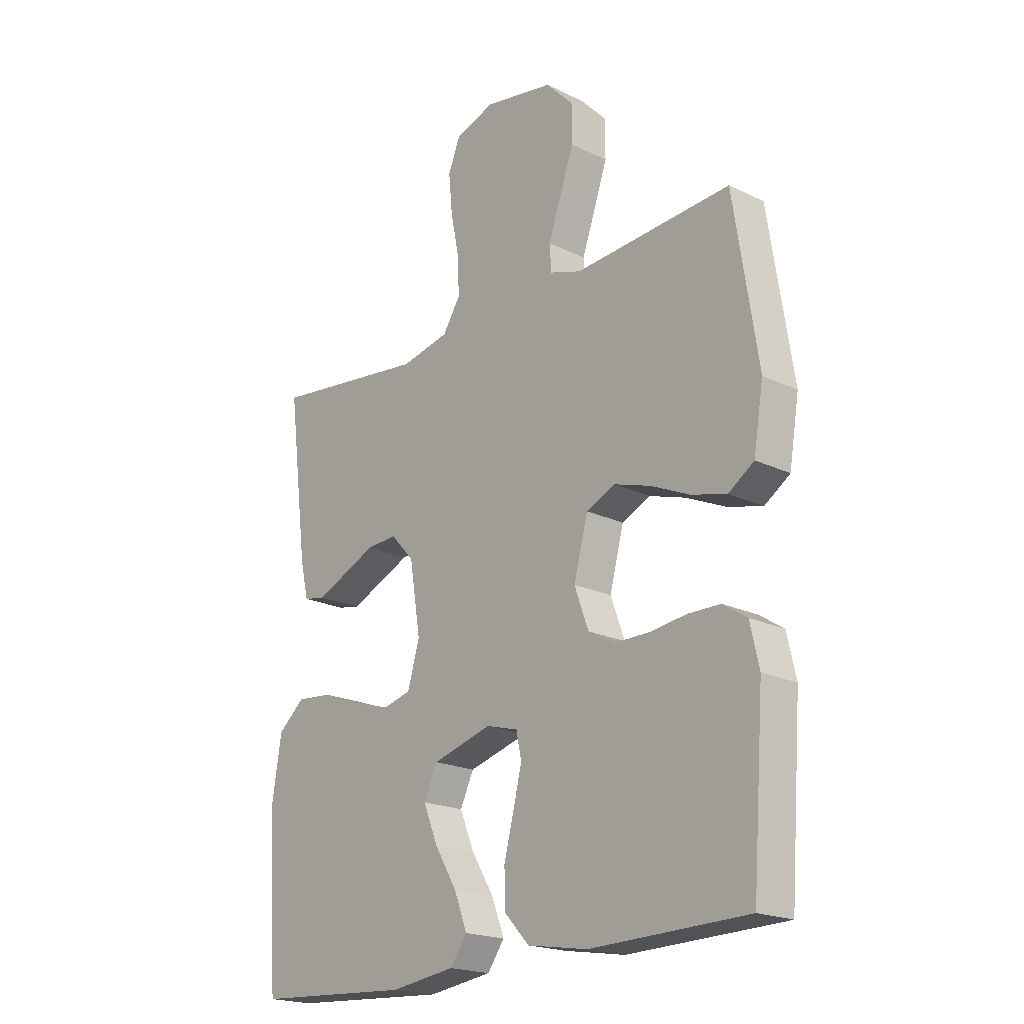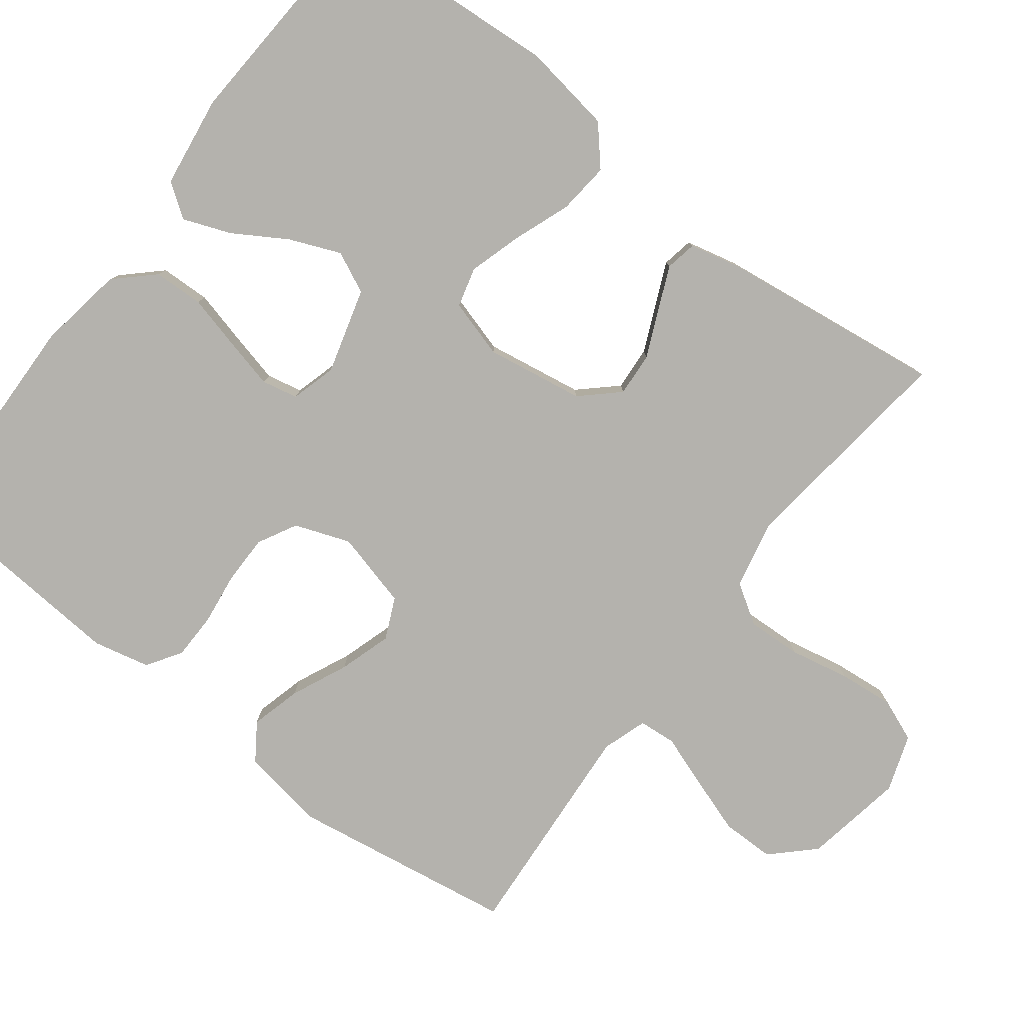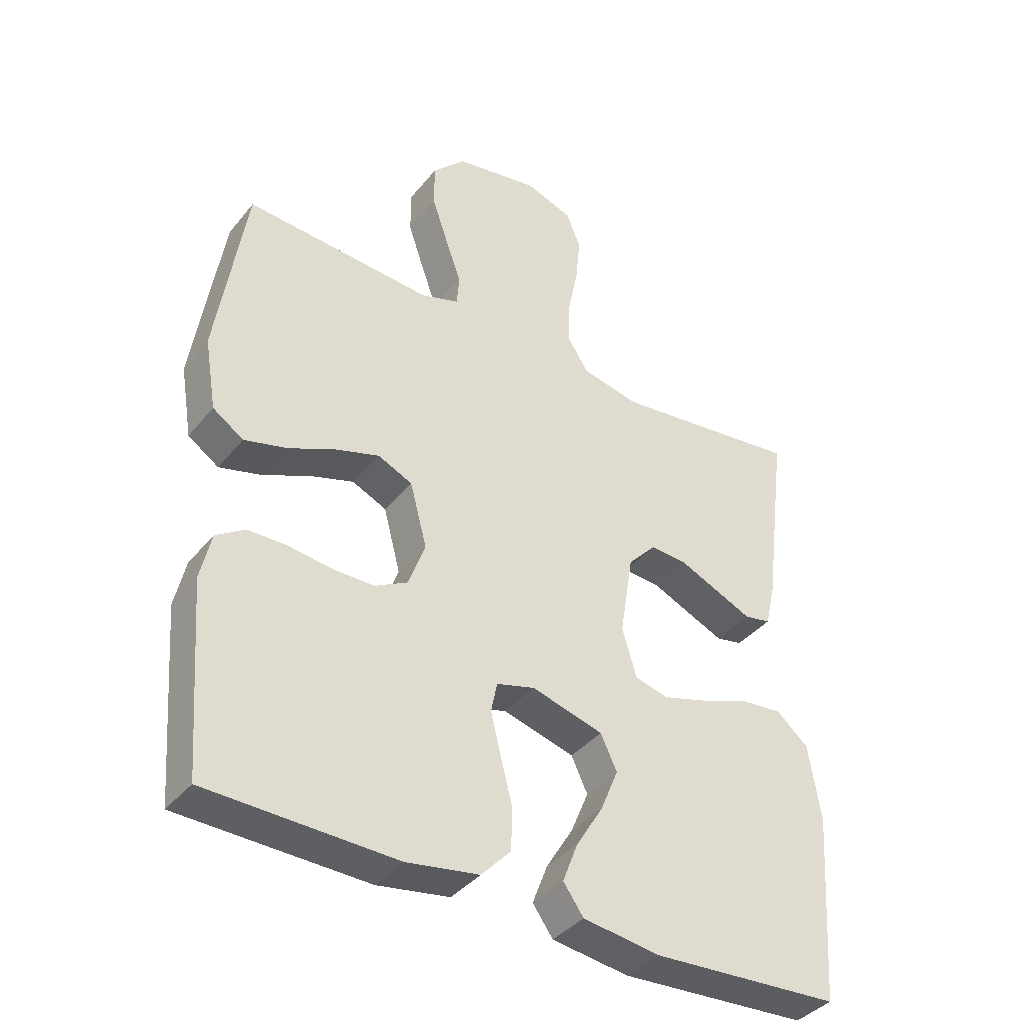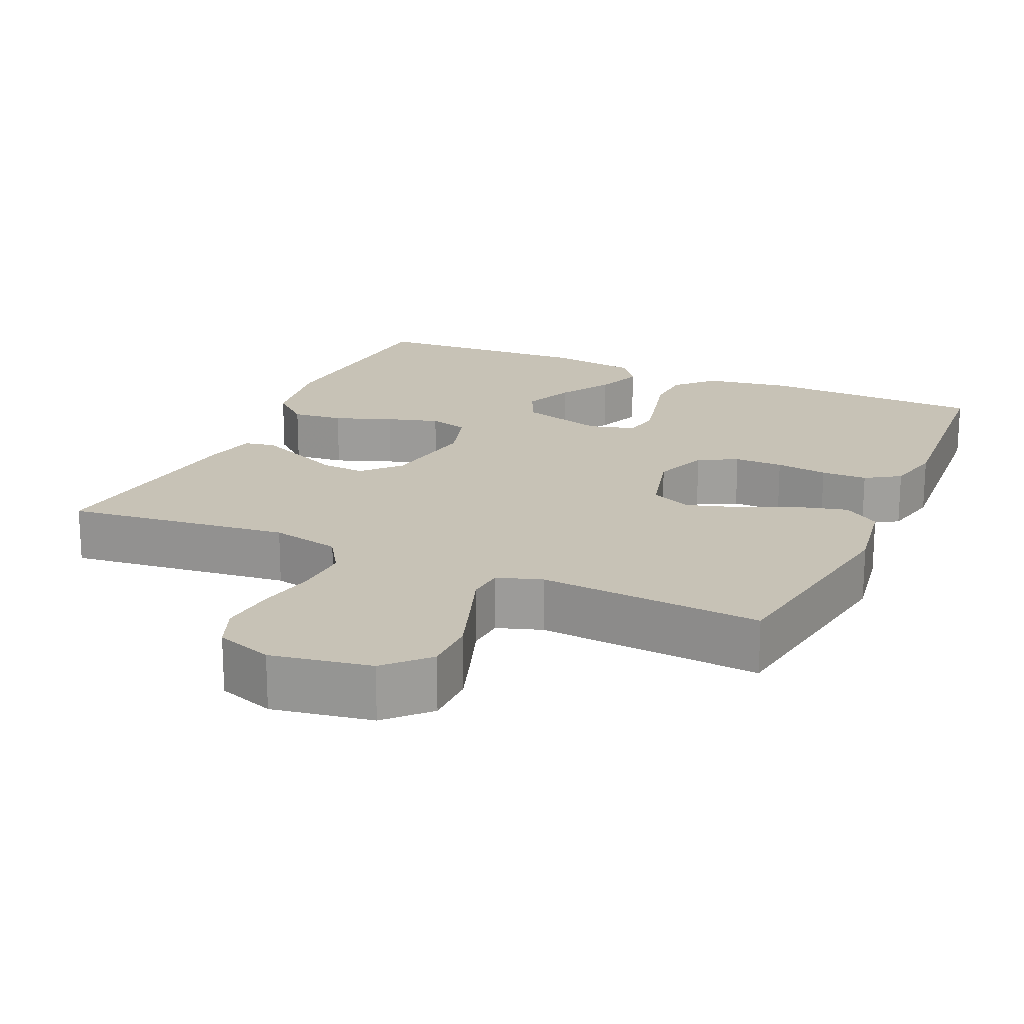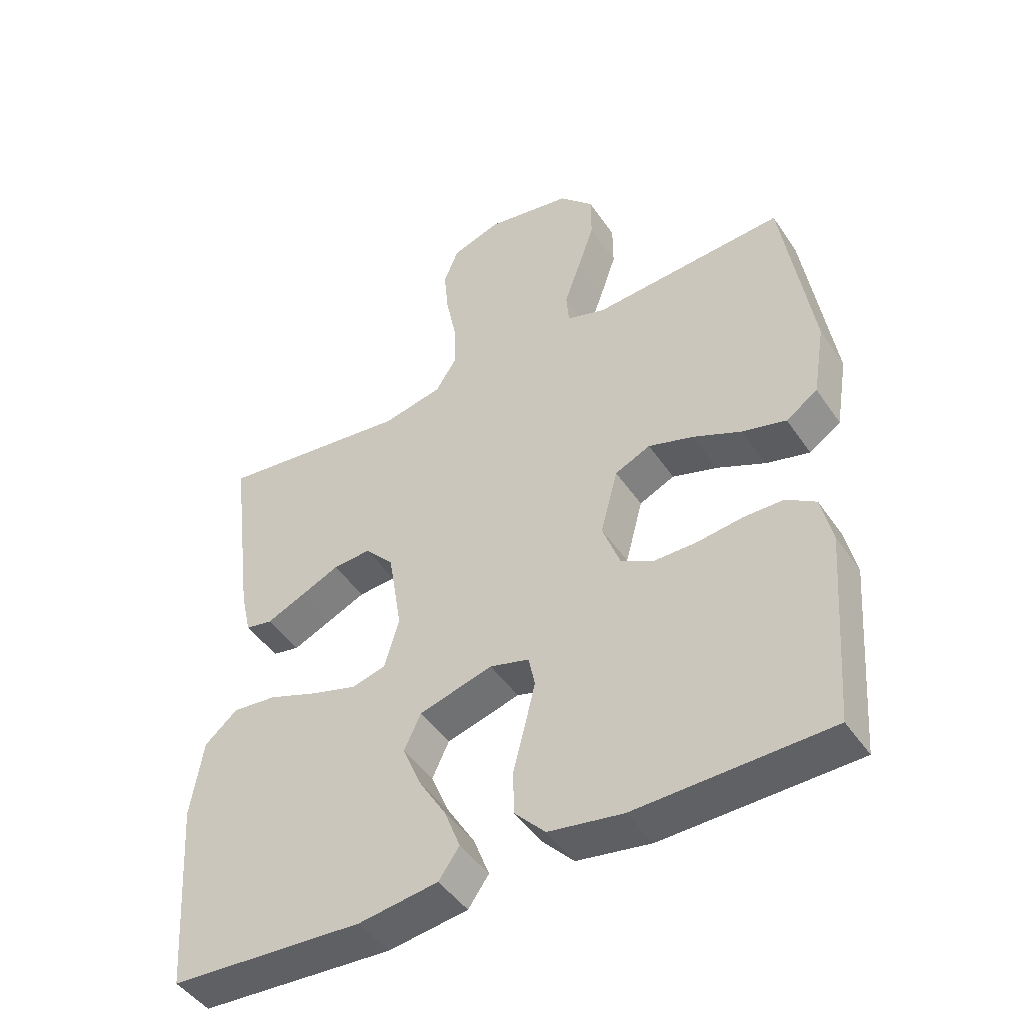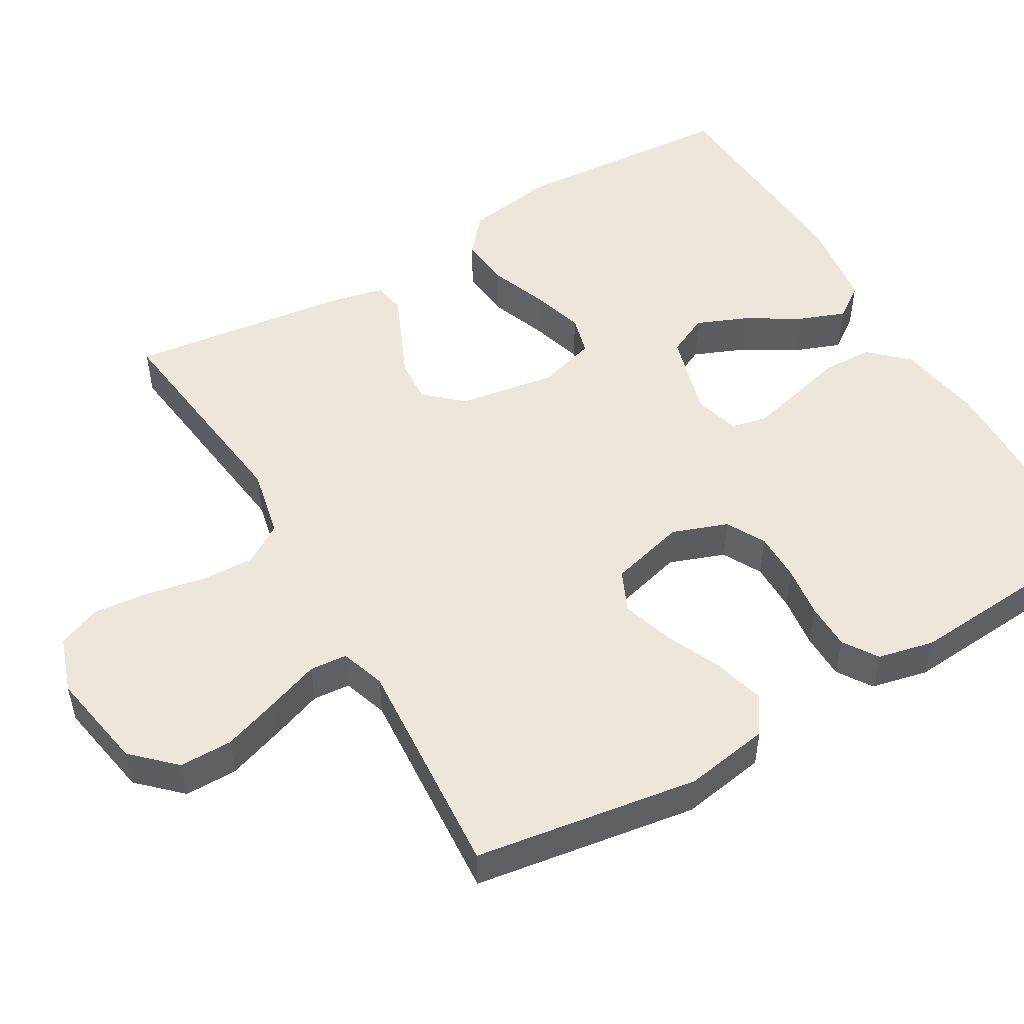
<metadata>
{"format":"obj","ext":"obj","renderer":"f3d","projection":"perspective","resolution":1024,"background":"white","views":[{"elev":-20.1,"azim":48.3,"up":"+Z"},{"elev":-79.6,"azim":-127.3,"up":"+Y"},{"elev":-38.9,"azim":145.5,"up":"+Z"},{"elev":19.2,"azim":24.3,"up":"+Y"},{"elev":-46.3,"azim":32.3,"up":"+Z"},{"elev":50.9,"azim":59.7,"up":"+Y"}]}
</metadata>
<code>
v -0.5 0.07 0.5
v -0.2 0.07 0.463
v -0.107 0.07 0.483
v -0.073 0.07 0.536
v -0.076 0.07 0.608
v -0.092 0.07 0.688
v -0.099 0.07 0.762
v -0.076 0.07 0.819
v 0 0.07 0.845
v 0.134 0.07 0.821
v 0.187 0.07 0.766
v 0.187 0.07 0.695
v 0.161 0.07 0.619
v 0.136 0.07 0.549
v 0.14 0.07 0.499
v 0.2 0.07 0.479
v 0.5 0.07 0.5
v 0.546 0.07 0.2
v 0.527 0.07 0.086
v 0.478 0.07 0.053
v 0.41 0.07 0.071
v 0.335 0.07 0.105
v 0.265 0.07 0.127
v 0.21 0.07 0.102
v 0.183 0.07 0
v 0.21 0.07 -0.074
v 0.262 0.07 -0.102
v 0.328 0.07 -0.102
v 0.398 0.07 -0.093
v 0.46 0.07 -0.094
v 0.506 0.07 -0.124
v 0.523 0.07 -0.2
v 0.5 0.07 -0.5
v 0.2 0.07 -0.508
v 0.085 0.07 -0.489
v 0.038 0.07 -0.439
v 0.036 0.07 -0.372
v 0.055 0.07 -0.298
v 0.071 0.07 -0.232
v 0.061 0.07 -0.184
v 0 0.07 -0.167
v -0.114 0.07 -0.199
v -0.14 0.07 -0.254
v -0.112 0.07 -0.322
v -0.069 0.07 -0.393
v -0.045 0.07 -0.456
v -0.077 0.07 -0.501
v -0.2 0.07 -0.518
v -0.5 0.07 -0.5
v -0.521 0.07 -0.2
v -0.502 0.07 -0.079
v -0.451 0.07 -0.035
v -0.382 0.07 -0.042
v -0.305 0.07 -0.071
v -0.235 0.07 -0.092
v -0.182 0.07 -0.078
v -0.159 0.07 0
v -0.18 0.07 0.131
v -0.225 0.07 0.18
v -0.284 0.07 0.176
v -0.347 0.07 0.148
v -0.404 0.07 0.123
v -0.446 0.07 0.131
v -0.462 0.07 0.2
v -0.5 0 0.5
v -0.2 0 0.463
v -0.107 0 0.483
v -0.073 0 0.536
v -0.076 0 0.608
v -0.092 0 0.688
v -0.099 0 0.762
v -0.076 0 0.819
v 0 0 0.845
v 0.134 0 0.821
v 0.187 0 0.766
v 0.187 0 0.695
v 0.161 0 0.619
v 0.136 0 0.549
v 0.14 0 0.499
v 0.2 0 0.479
v 0.5 0 0.5
v 0.546 0 0.2
v 0.527 0 0.086
v 0.478 0 0.053
v 0.41 0 0.071
v 0.335 0 0.105
v 0.265 0 0.127
v 0.21 0 0.102
v 0.183 0 0
v 0.21 0 -0.074
v 0.262 0 -0.102
v 0.328 0 -0.102
v 0.398 0 -0.093
v 0.46 0 -0.094
v 0.506 0 -0.124
v 0.523 0 -0.2
v 0.5 0 -0.5
v 0.2 0 -0.508
v 0.085 0 -0.489
v 0.038 0 -0.439
v 0.036 0 -0.372
v 0.055 0 -0.298
v 0.071 0 -0.232
v 0.061 0 -0.184
v 0 0 -0.167
v -0.114 0 -0.199
v -0.14 0 -0.254
v -0.112 0 -0.322
v -0.069 0 -0.393
v -0.045 0 -0.456
v -0.077 0 -0.501
v -0.2 0 -0.518
v -0.5 0 -0.5
v -0.521 0 -0.2
v -0.502 0 -0.079
v -0.451 0 -0.035
v -0.382 0 -0.042
v -0.305 0 -0.071
v -0.235 0 -0.092
v -0.182 0 -0.078
v -0.159 0 0
v -0.18 0 0.131
v -0.225 0 0.18
v -0.284 0 0.176
v -0.347 0 0.148
v -0.404 0 0.123
v -0.446 0 0.131
v -0.462 0 0.2
f 63 64 1 2
f 60 61 62 63
f 60 63 2 3
f 59 60 3 4
f 58 59 4
f 57 58 4
f 51 52 53 54
f 51 54 55
f 50 51 55
f 49 50 55 56
f 44 45 46 47
f 43 44 47 48
f 35 36 37 38
f 35 38 39
f 34 35 39
f 33 34 39 40
f 31 32 33 40
f 28 29 30 31
f 27 28 31 40
f 19 20 21 22
f 19 22 23
f 16 17 18 19
f 15 16 19 23
f 11 12 13 14
f 9 10 11 14
f 9 14 15
f 5 6 7 8
f 4 5 8 9
f 57 4 9 15
f 43 48 49 56
f 42 43 56 57
f 41 42 57 15
f 26 27 40 41
f 25 26 41
f 24 25 41 15
f 15 23 24
f 66 65 128 127
f 127 126 125 124
f 67 66 127 124
f 68 67 124 123
f 68 123 122
f 68 122 121
f 118 117 116 115
f 119 118 115
f 119 115 114
f 120 119 114 113
f 111 110 109 108
f 112 111 108 107
f 102 101 100 99
f 103 102 99
f 103 99 98
f 104 103 98 97
f 104 97 96 95
f 95 94 93 92
f 104 95 92 91
f 86 85 84 83
f 87 86 83
f 83 82 81 80
f 87 83 80 79
f 78 77 76 75
f 78 75 74 73
f 79 78 73
f 72 71 70 69
f 73 72 69 68
f 79 73 68 121
f 120 113 112 107
f 121 120 107 106
f 79 121 106 105
f 105 104 91 90
f 105 90 89
f 79 105 89 88
f 88 87 79
f 1 65 66 2
f 2 66 67 3
f 3 67 68 4
f 4 68 69 5
f 5 69 70 6
f 6 70 71 7
f 7 71 72 8
f 8 72 73 9
f 9 73 74 10
f 10 74 75 11
f 11 75 76 12
f 12 76 77 13
f 13 77 78 14
f 14 78 79 15
f 15 79 80 16
f 16 80 81 17
f 17 81 82 18
f 18 82 83 19
f 19 83 84 20
f 20 84 85 21
f 21 85 86 22
f 22 86 87 23
f 23 87 88 24
f 24 88 89 25
f 25 89 90 26
f 26 90 91 27
f 27 91 92 28
f 28 92 93 29
f 29 93 94 30
f 30 94 95 31
f 31 95 96 32
f 32 96 97 33
f 33 97 98 34
f 34 98 99 35
f 35 99 100 36
f 36 100 101 37
f 37 101 102 38
f 38 102 103 39
f 39 103 104 40
f 40 104 105 41
f 41 105 106 42
f 42 106 107 43
f 43 107 108 44
f 44 108 109 45
f 45 109 110 46
f 46 110 111 47
f 47 111 112 48
f 48 112 113 49
f 49 113 114 50
f 50 114 115 51
f 51 115 116 52
f 52 116 117 53
f 53 117 118 54
f 54 118 119 55
f 55 119 120 56
f 56 120 121 57
f 57 121 122 58
f 58 122 123 59
f 59 123 124 60
f 60 124 125 61
f 61 125 126 62
f 62 126 127 63
f 63 127 128 64
f 64 128 65 1

</code>
